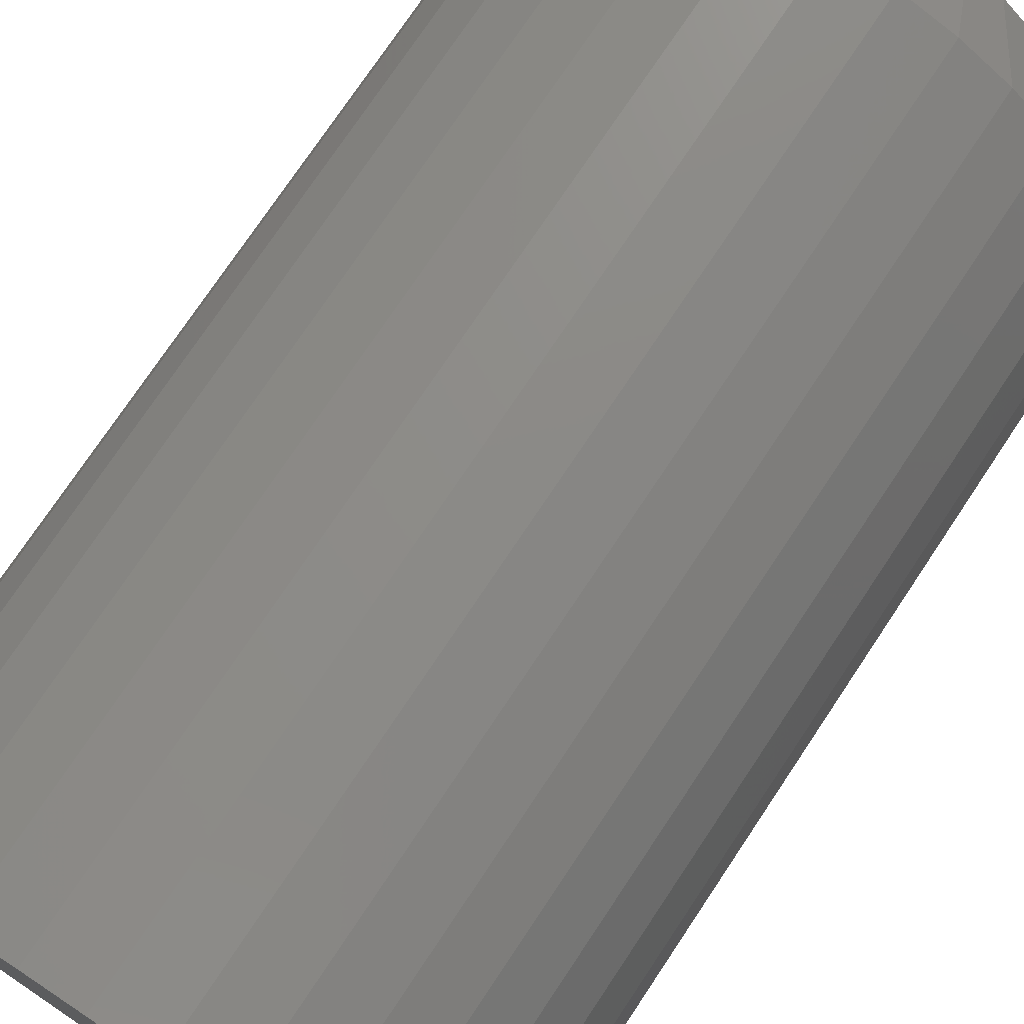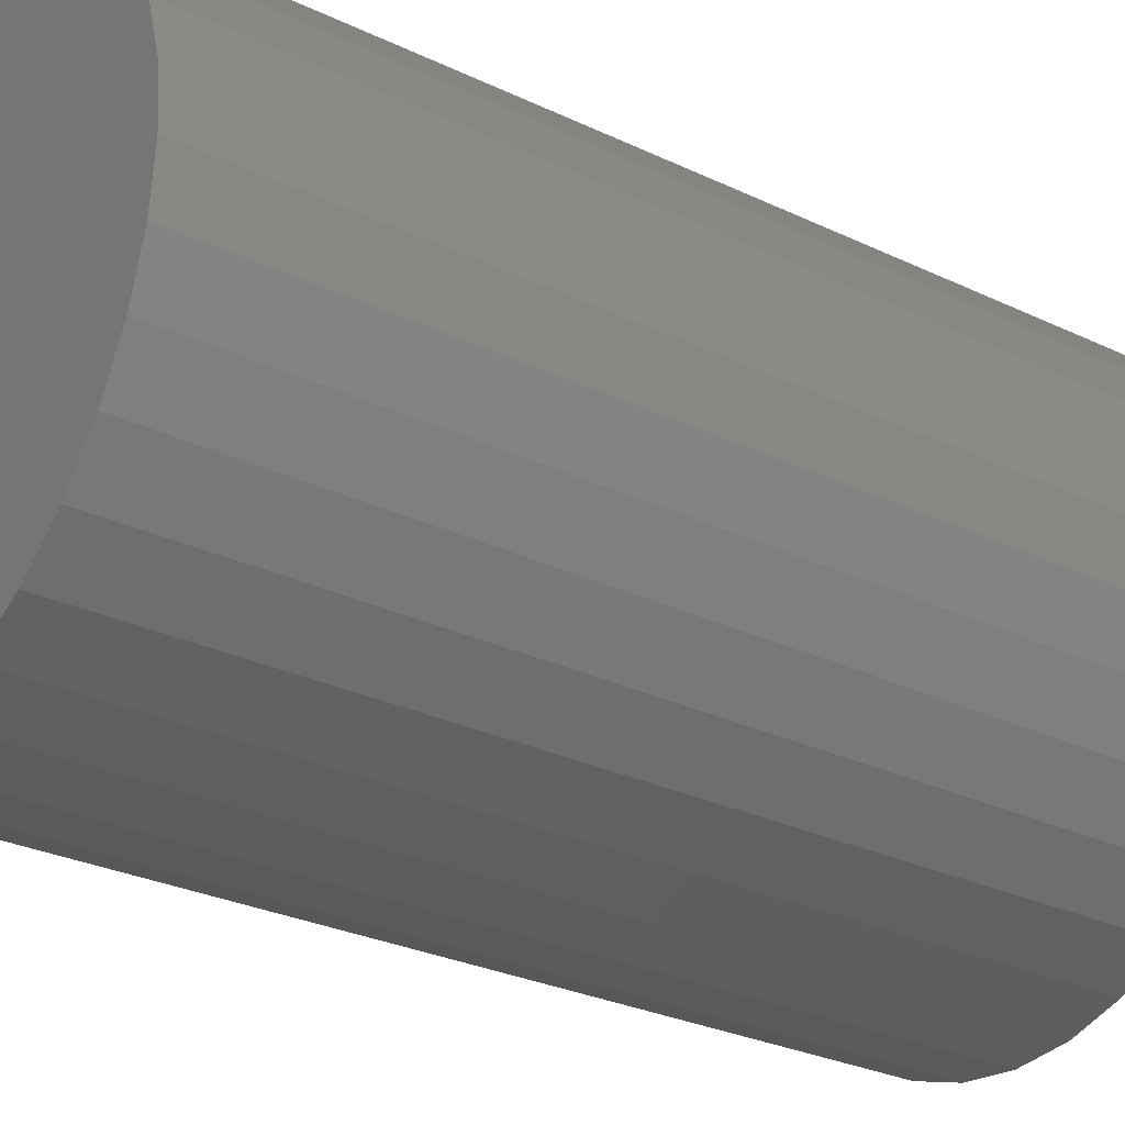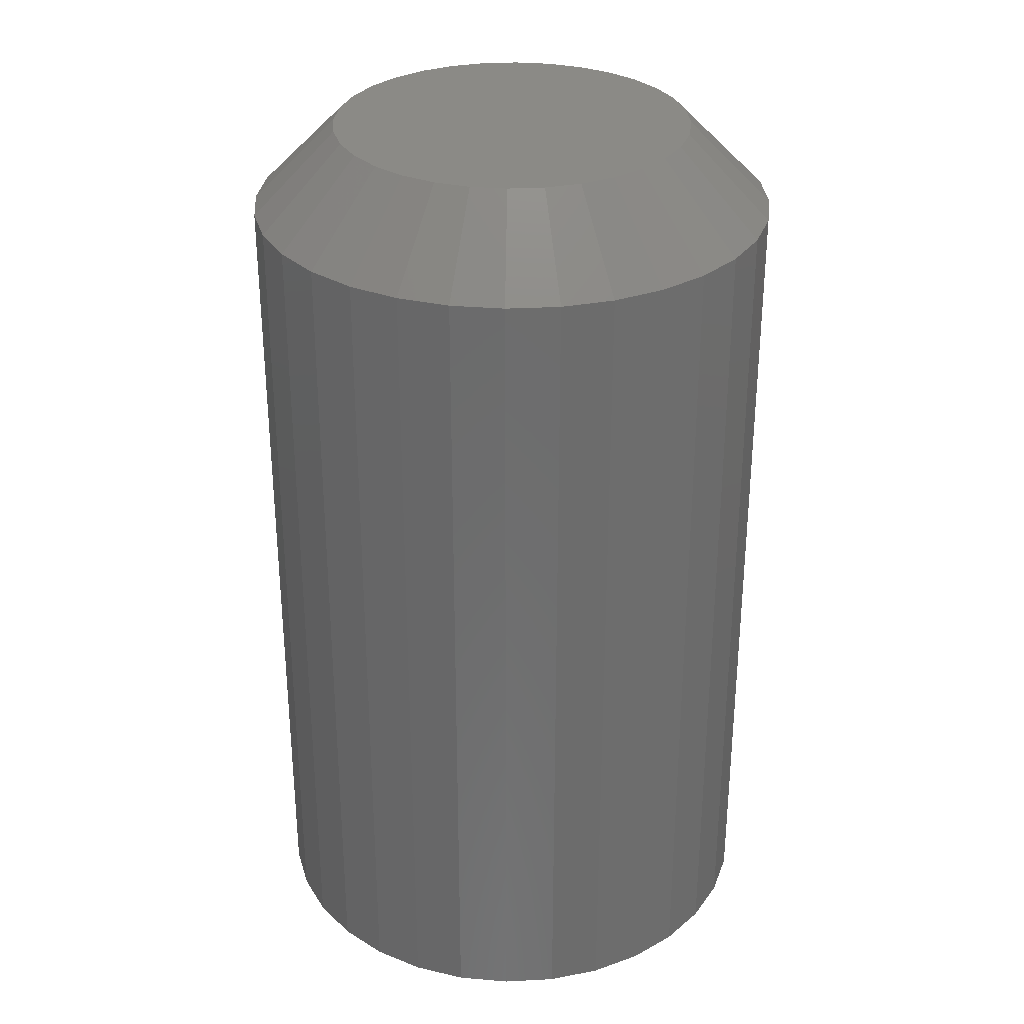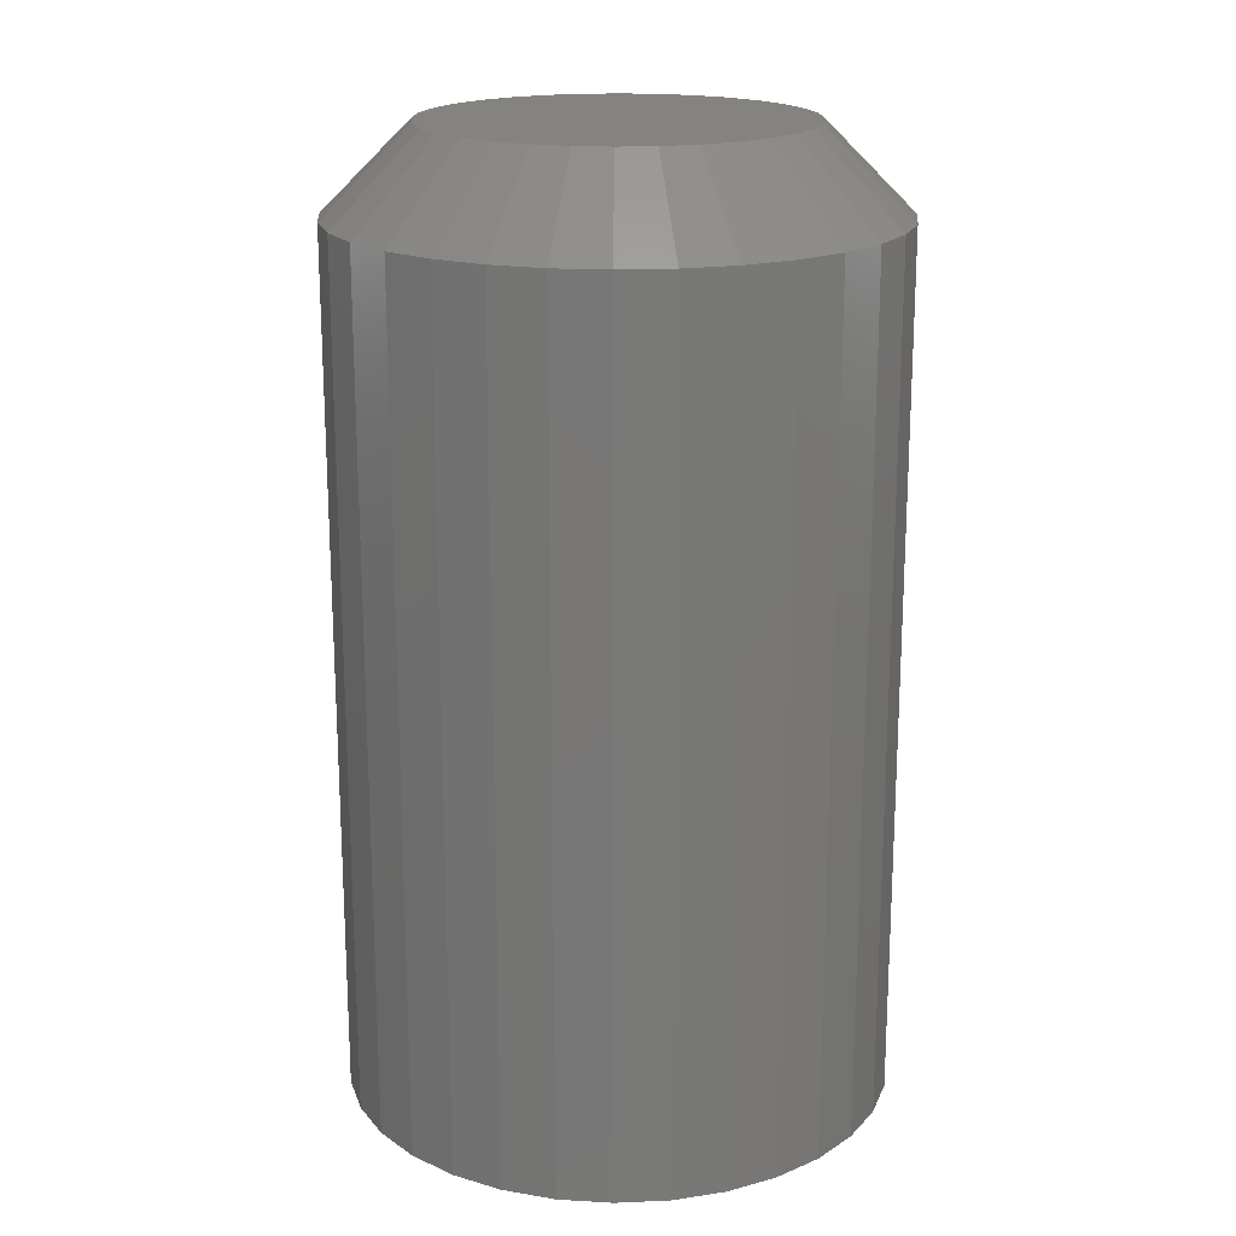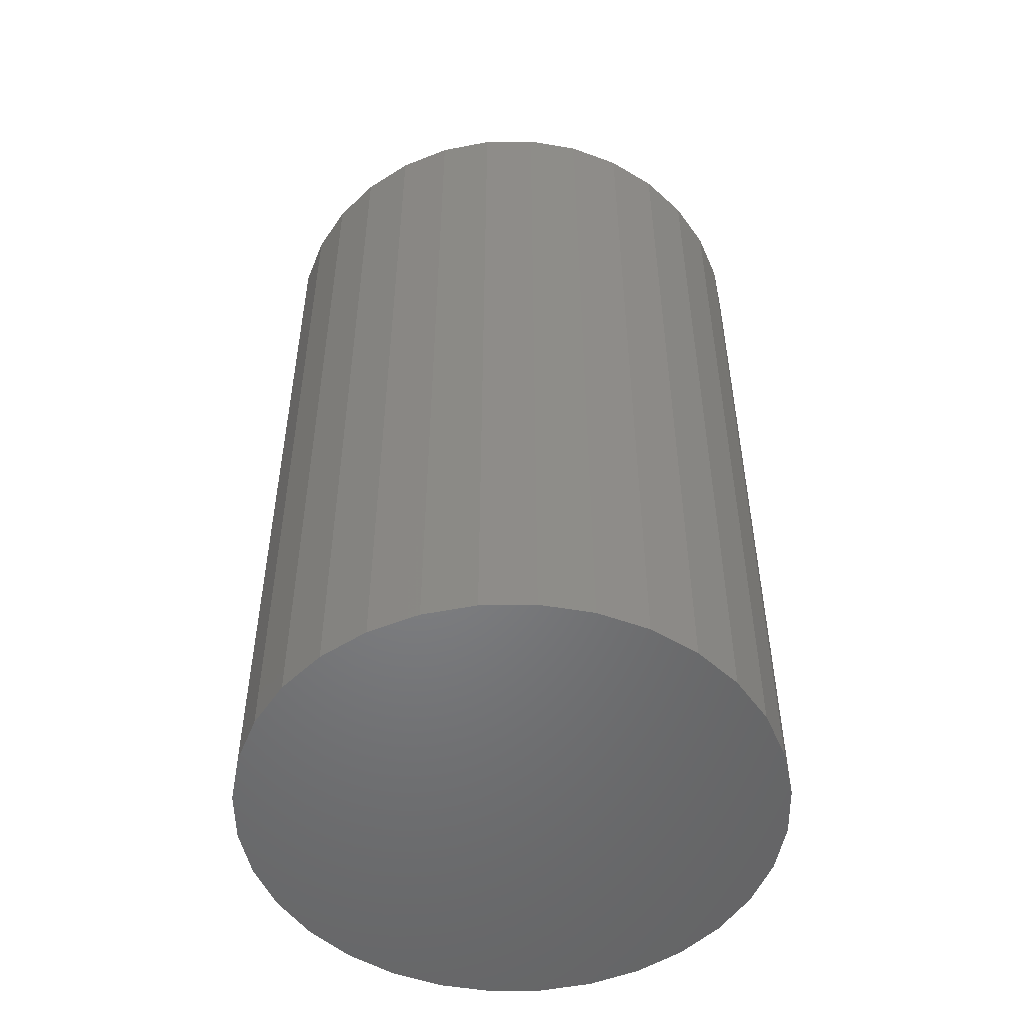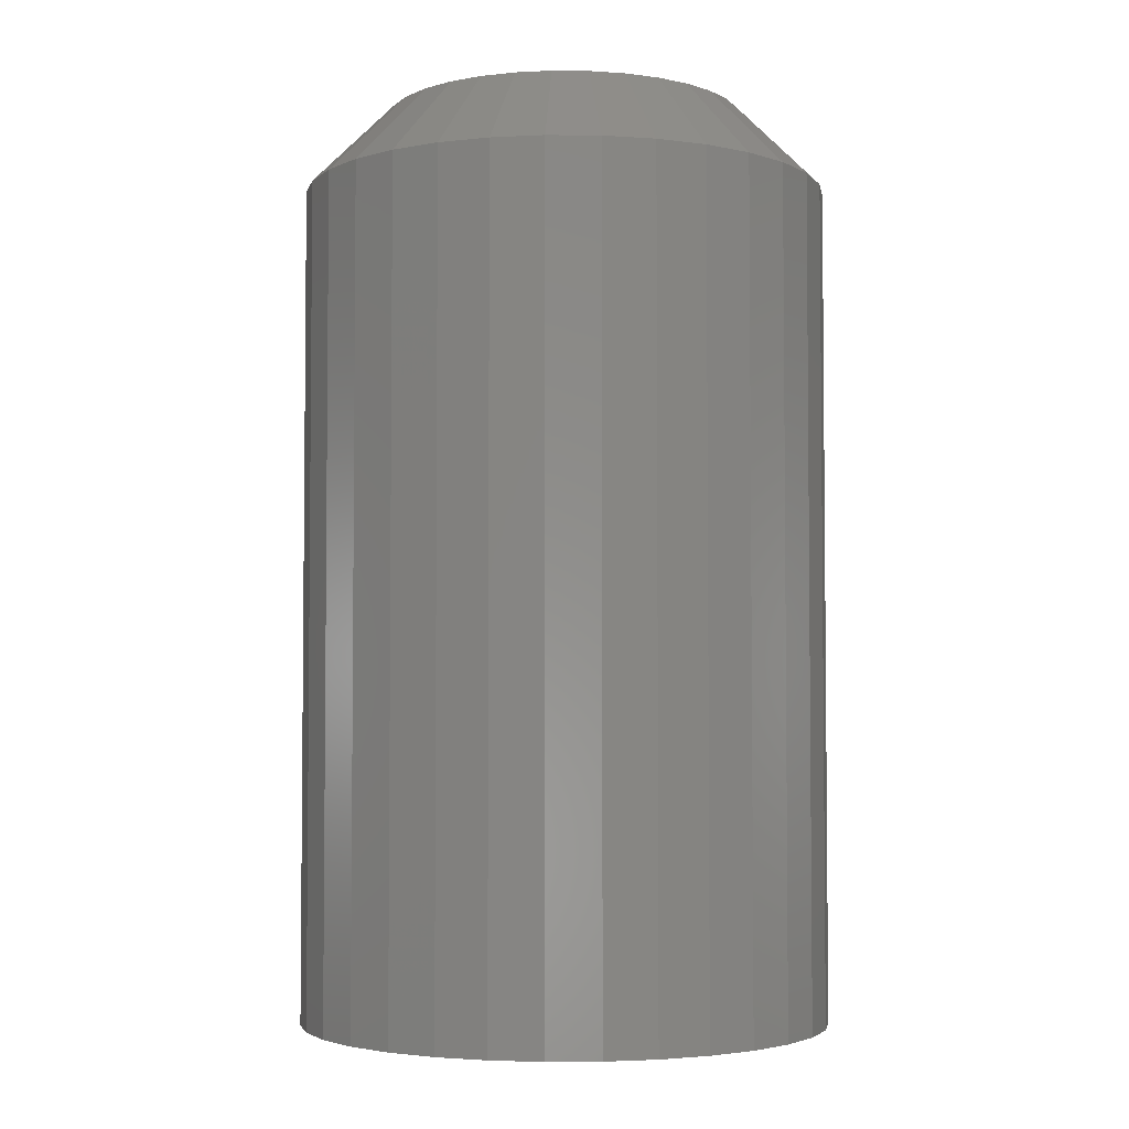
<metadata>
{"format":"stl","ext":"stl","renderer":"f3d","projection":"perspective","resolution":1024,"background":"white","views":[{"elev":75.1,"azim":-146.3,"up":"+Y"},{"elev":-27.5,"azim":-126.6,"up":"+Y"},{"elev":31.0,"azim":113.9,"up":"+Z"},{"elev":18.7,"azim":12.1,"up":"+Z"},{"elev":-51.5,"azim":-38.6,"up":"+Z"},{"elev":-3.6,"azim":-142.4,"up":"+Z"}]}
</metadata>
<code>
# stl→obj: 96 verts, 188 faces
v 0.1451 0.303 0.08594
v 0.1213 0.303 0.08594
v 0.1192 0.3005 0.08594
v 0.1472 0.3005 0.08594
v 0.1176 0.2976 0.08594
v 0.1488 0.2976 0.08594
v 0.1488 0.2847 0.08594
v 0.1192 0.2818 0.08594
v 0.1472 0.2818 0.08594
v 0.1213 0.2792 0.08594
v 0.1451 0.2792 0.08594
v 0.1239 0.2771 0.08594
v 0.1426 0.2771 0.08594
v 0.1268 0.2755 0.08594
v 0.1299 0.2746 0.08594
v 0.1397 0.2755 0.08594
v 0.1332 0.2743 0.08594
v 0.1365 0.2746 0.08594
v 0.1426 0.3051 0.08594
v 0.1397 0.3067 0.08594
v 0.1365 0.3077 0.08594
v 0.1332 0.308 0.08594
v 0.1299 0.3077 0.08594
v 0.1268 0.3067 0.08594
v 0.1239 0.3051 0.08594
v 0.1498 0.2944 0.08594
v 0.1167 0.2944 0.08594
v 0.1501 0.2911 0.08594
v 0.1164 0.2911 0.08594
v 0.1498 0.2878 0.08594
v 0.1167 0.2878 0.08594
v 0.1176 0.2847 0.08594
v 0.1579 0.2911 0
v 0.1579 0.2911 0.07812
v 0.1574 0.2863 0
v 0.1574 0.2863 0.07812
v 0.156 0.2817 0
v 0.156 0.2817 0.07812
v 0.1537 0.2774 0
v 0.1537 0.2774 0.07812
v 0.1507 0.2737 0
v 0.1507 0.2737 0.07812
v 0.1469 0.2706 0
v 0.1469 0.2706 0.07812
v 0.1427 0.2683 0
v 0.1427 0.2683 0.07812
v 0.138 0.2669 0
v 0.138 0.2669 0.07812
v 0.1332 0.2664 0
v 0.1332 0.2664 0.07812
v 0.1284 0.2669 0
v 0.1284 0.2669 0.07812
v 0.1238 0.2683 0
v 0.1238 0.2683 0.07812
v 0.1195 0.2706 0
v 0.1195 0.2706 0.07812
v 0.1158 0.2737 0
v 0.1158 0.2737 0.07812
v 0.1127 0.2774 0
v 0.1127 0.2774 0.07812
v 0.1104 0.2817 0
v 0.1104 0.2817 0.07812
v 0.109 0.2863 0
v 0.109 0.2863 0.07812
v 0.1086 0.2911 0
v 0.1086 0.2911 0.07812
v 0.109 0.2959 0
v 0.109 0.2959 0.07812
v 0.1104 0.3006 0
v 0.1104 0.3006 0.07812
v 0.1127 0.3048 0
v 0.1127 0.3048 0.07812
v 0.1158 0.3086 0
v 0.1158 0.3086 0.07812
v 0.1195 0.3116 0
v 0.1195 0.3116 0.07812
v 0.1238 0.3139 0
v 0.1238 0.3139 0.07812
v 0.1284 0.3153 0
v 0.1284 0.3153 0.07812
v 0.1332 0.3158 0
v 0.1332 0.3158 0.07812
v 0.138 0.3153 0
v 0.138 0.3153 0.07812
v 0.1427 0.3139 0
v 0.1427 0.3139 0.07812
v 0.1469 0.3116 0
v 0.1469 0.3116 0.07812
v 0.1507 0.3086 0
v 0.1507 0.3086 0.07812
v 0.1537 0.3048 0
v 0.1537 0.3048 0.07812
v 0.156 0.3006 0
v 0.156 0.3006 0.07812
v 0.1574 0.2959 0
v 0.1574 0.2959 0.07812
f 1 2 3
f 1 3 4
f 4 3 5
f 4 5 6
f 7 8 9
f 9 8 10
f 9 10 11
f 11 10 12
f 11 12 13
f 13 12 14
f 13 14 15
f 13 15 16
f 15 17 16
f 16 17 18
f 19 20 21
f 19 21 22
f 19 22 23
f 19 23 24
f 19 24 25
f 19 25 2
f 19 2 1
f 6 5 26
f 26 5 27
f 26 27 28
f 28 27 29
f 28 29 30
f 30 29 31
f 30 31 7
f 7 31 32
f 7 32 8
f 33 34 35
f 35 34 36
f 35 36 37
f 37 36 38
f 37 38 39
f 39 38 40
f 39 40 41
f 41 40 42
f 41 42 43
f 43 42 44
f 43 44 45
f 45 44 46
f 45 46 47
f 47 46 48
f 47 48 49
f 49 48 50
f 49 50 51
f 51 50 52
f 51 52 53
f 53 52 54
f 53 54 55
f 55 54 56
f 55 56 57
f 57 56 58
f 57 58 59
f 59 58 60
f 59 60 61
f 61 60 62
f 61 62 63
f 63 62 64
f 63 64 65
f 65 64 66
f 65 66 67
f 67 66 68
f 67 68 69
f 69 68 70
f 69 70 71
f 71 70 72
f 71 72 73
f 73 72 74
f 73 74 75
f 75 74 76
f 75 76 77
f 77 76 78
f 77 78 79
f 79 78 80
f 79 80 81
f 81 80 82
f 81 82 83
f 83 82 84
f 83 84 85
f 85 84 86
f 85 86 87
f 87 86 88
f 87 88 89
f 89 88 90
f 89 90 91
f 91 90 92
f 91 92 93
f 93 92 94
f 93 94 95
f 95 94 96
f 95 96 33
f 33 96 34
f 29 27 66
f 27 68 66
f 34 96 28
f 96 26 28
f 96 94 6
f 26 96 6
f 92 90 4
f 4 94 92
f 6 94 4
f 88 86 20
f 19 88 20
f 19 1 88
f 84 82 21
f 21 86 84
f 20 86 21
f 80 78 24
f 23 80 24
f 23 22 80
f 76 74 25
f 25 78 76
f 24 78 25
f 72 70 5
f 3 72 5
f 3 2 72
f 27 70 68
f 5 70 27
f 1 4 90
f 90 88 1
f 22 21 82
f 82 80 22
f 2 25 74
f 74 72 2
f 28 30 34
f 30 36 34
f 66 64 29
f 64 31 29
f 64 62 32
f 31 64 32
f 60 58 8
f 8 62 60
f 32 62 8
f 56 54 14
f 12 56 14
f 12 10 56
f 52 50 15
f 15 54 52
f 14 54 15
f 48 46 16
f 18 48 16
f 18 17 48
f 44 42 13
f 13 46 44
f 16 46 13
f 40 38 7
f 9 40 7
f 9 11 40
f 30 38 36
f 7 38 30
f 10 8 58
f 58 56 10
f 17 15 50
f 50 48 17
f 11 13 42
f 42 40 11
f 77 79 81
f 77 81 83
f 85 77 83
f 75 77 85
f 87 75 85
f 73 75 87
f 89 73 87
f 71 73 89
f 91 71 89
f 69 71 91
f 93 69 91
f 67 69 93
f 95 67 93
f 37 61 35
f 59 61 37
f 39 59 37
f 57 59 39
f 41 57 39
f 55 57 41
f 43 55 41
f 53 55 43
f 45 53 43
f 51 53 45
f 49 51 45
f 47 49 45
f 61 63 35
f 35 63 65
f 35 65 33
f 33 65 67
f 33 67 95

</code>
